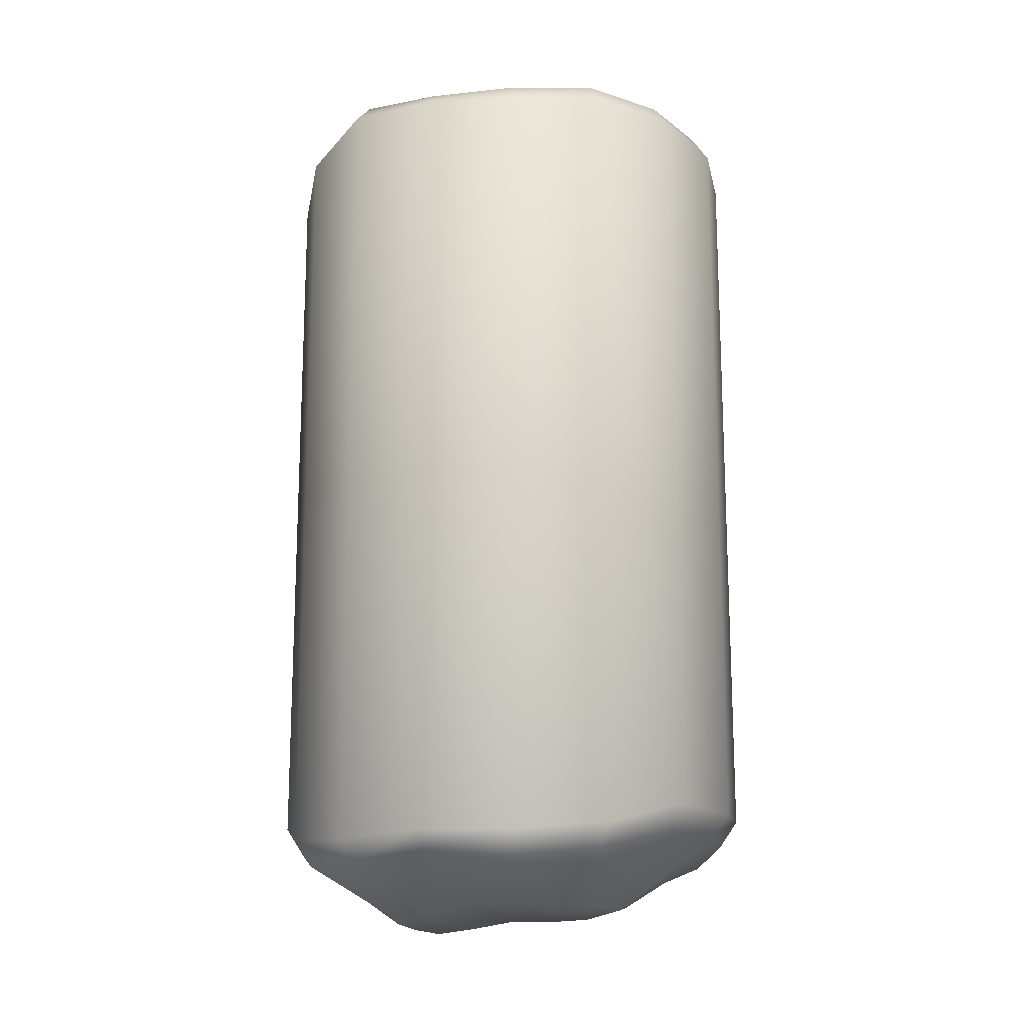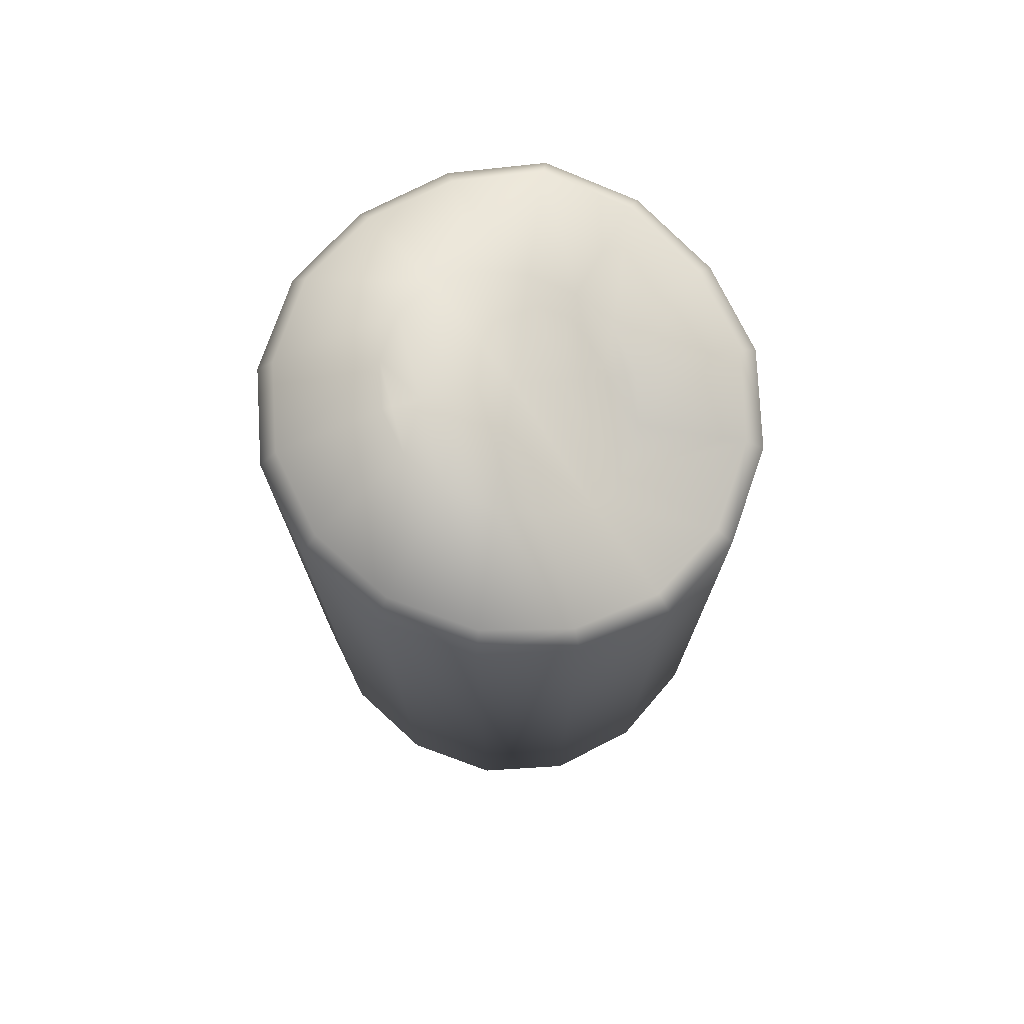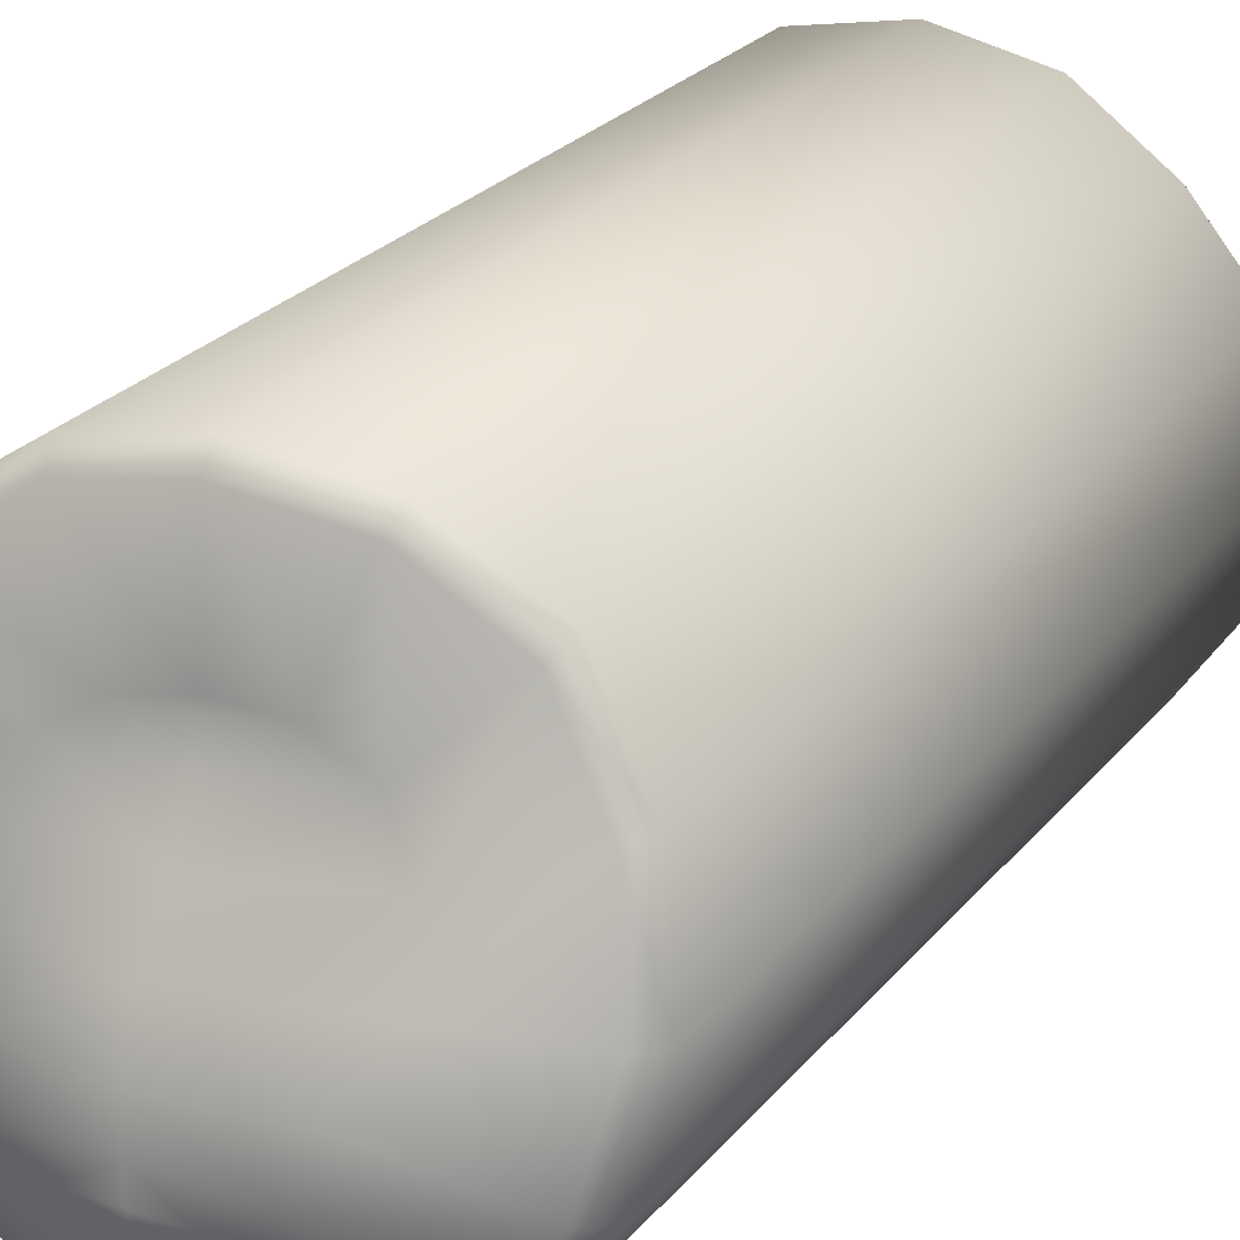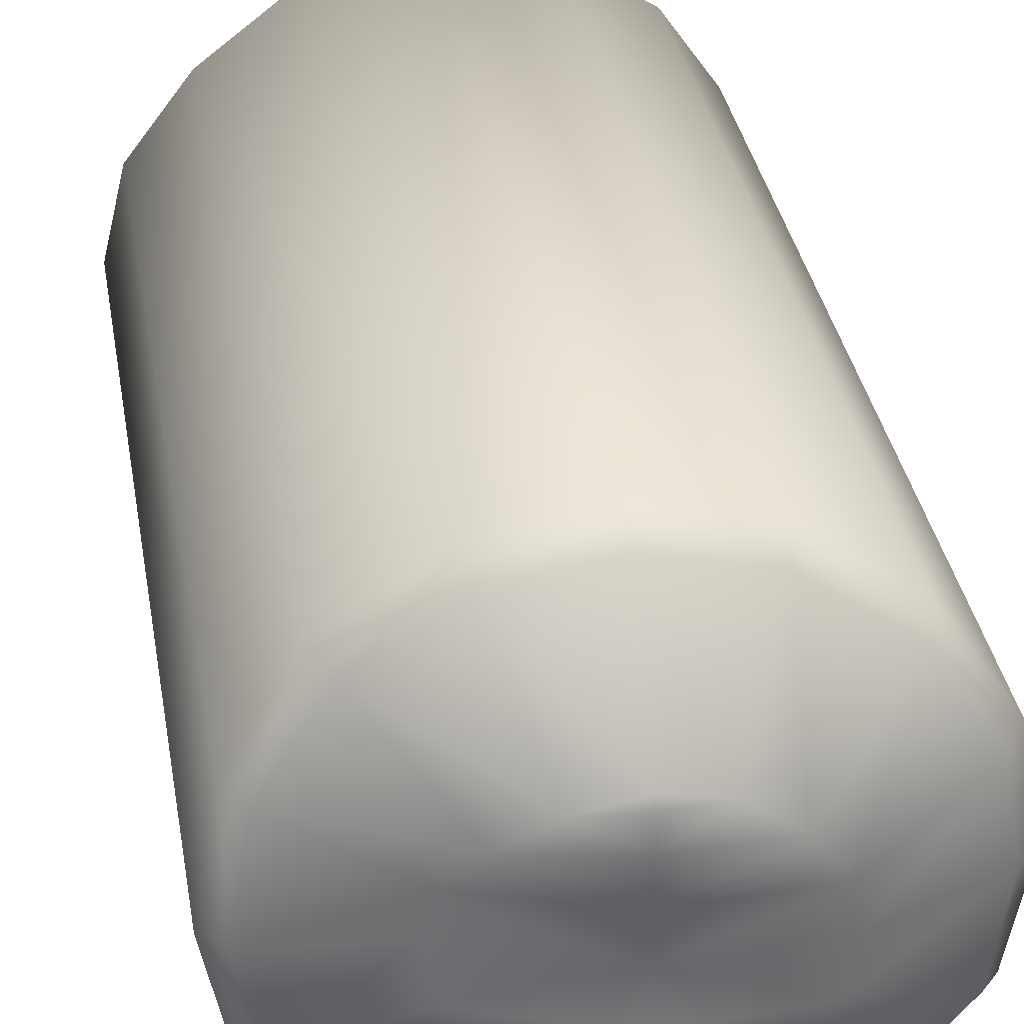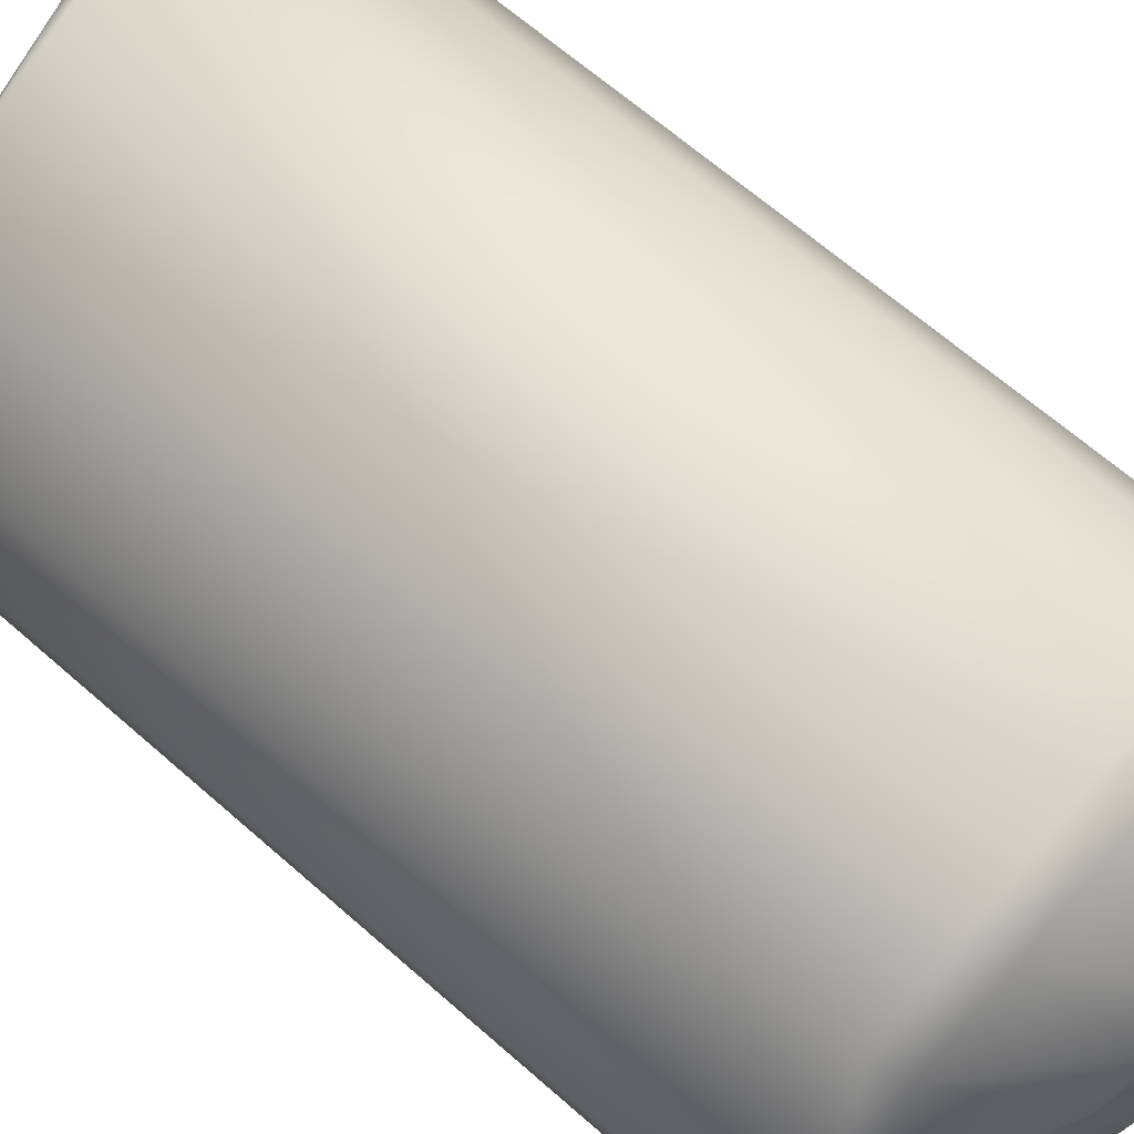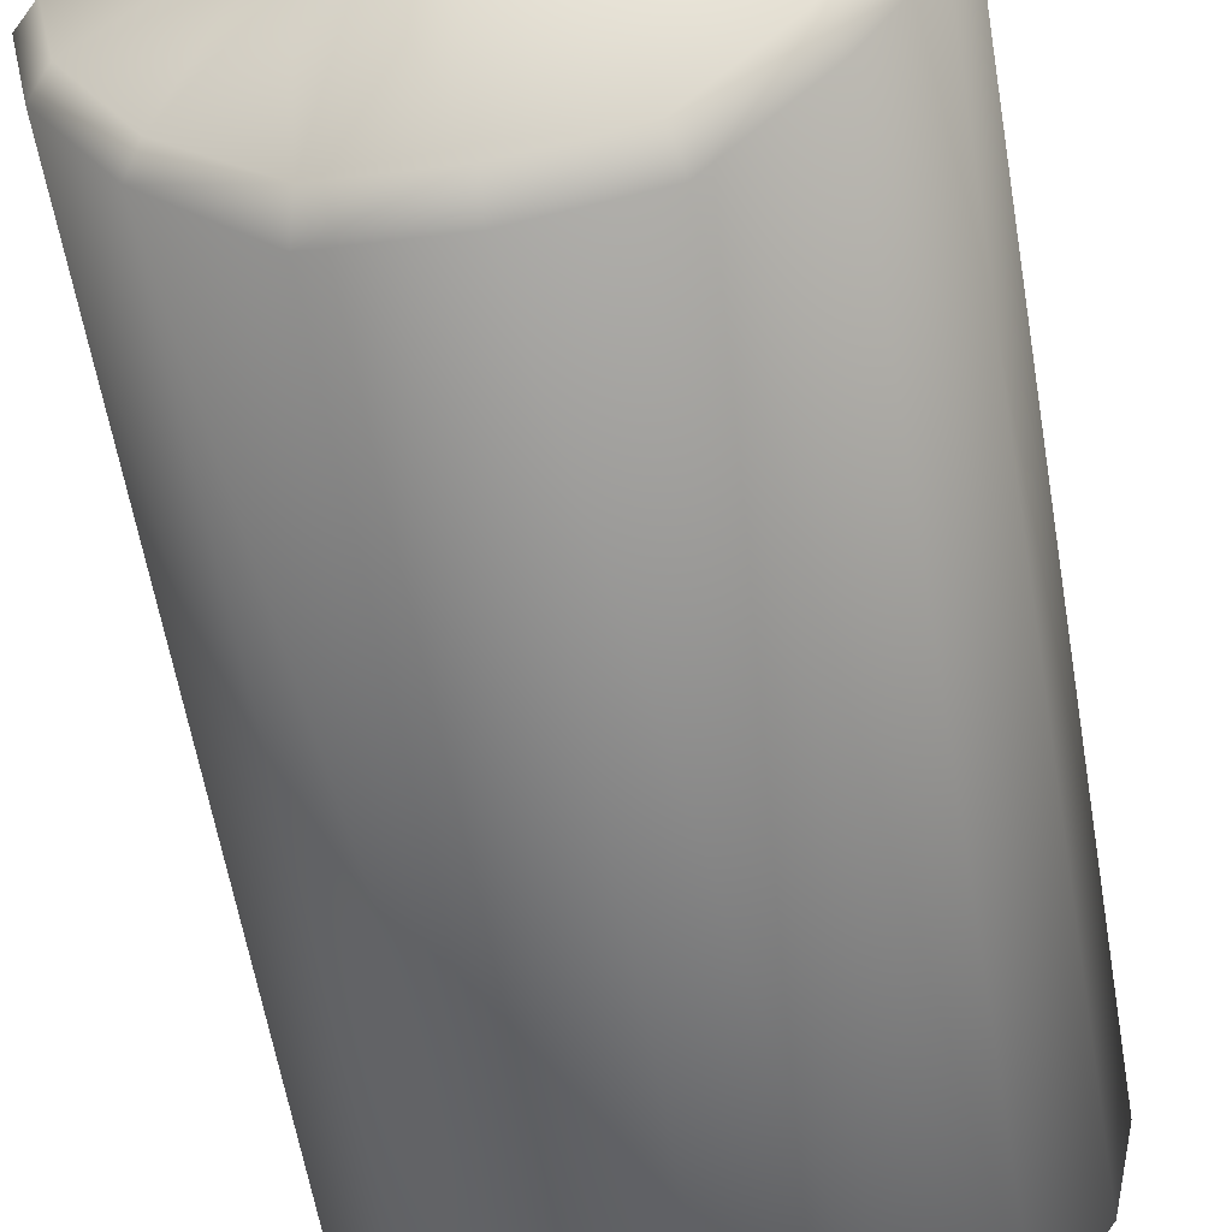
<metadata>
{"format":"obj","ext":"obj","renderer":"f3d","projection":"perspective","resolution":1024,"background":"white","views":[{"elev":-16.8,"azim":-67.5,"up":"+Z"},{"elev":74.8,"azim":75.2,"up":"+Z"},{"elev":25.1,"azim":29.5,"up":"+Y"},{"elev":33.5,"azim":170.6,"up":"+Y"},{"elev":63.9,"azim":131.9,"up":"+Y"},{"elev":-58.7,"azim":-170.5,"up":"+Y"}]}
</metadata>
<code>
g meshVoidPillarBK6
v 0.3628 0.876 -1.402
v 0.6704 0.6704 1.321
v 0.3628 0.876 1.38
v 0.6704 0.6704 -1.383
v 0.876 0.3628 1.385
v 0.876 0.3628 -1.465
v 0.9481 0 -1.516
v 0.9481 0 1.479
v 0.876 -0.3628 -1.516
v 0.876 -0.3628 1.521
v 0.6704 -0.6704 1.545
v 0.6704 -0.6704 -1.46
v 0.3628 -0.876 1.545
v 0.3628 -0.876 -1.371
v -0 -0.9481 1.545
v -0 -0.9481 -1.391
v -0.3628 -0.876 1.545
v -0.3628 -0.876 -1.391
v -0.6704 -0.6704 1.545
v -0.6704 -0.6704 -1.488
v -0.876 -0.3628 1.521
v -0.876 -0.3628 -1.525
v -0.9481 0 1.537
v -0.9481 0 -1.516
v -0.876 0.3628 1.578
v -0.876 0.3628 -1.528
v -0.6704 0.6704 1.504
v -0.6704 0.6704 -1.498
v -0.3628 0.876 1.43
v -0.3628 0.876 -1.402
v -0 0.9481 1.43
v -0 0.9481 -1.402
v 0.3628 0.876 1.38
v 0.3628 0.876 -1.402
v 0.8787 0 -1.584
v 0.9481 0 -1.516
v 0.876 0.3628 -1.465
v 0.8118 0.3363 -1.533
v 0.6704 0.6704 -1.383
v 0.8118 -0.3363 -1.584
v 0.876 -0.3628 -1.516
v 0.6214 0.6214 -1.486
v 0.3628 0.876 -1.402
v 0.6214 -0.6214 -1.527
v 0.6704 -0.6704 -1.46
v 0.3363 0.8118 -1.51
v -0 0.9481 -1.402
v 0.3363 -0.8118 -1.474
v 0.3628 -0.876 -1.371
v -0 0.8787 -1.51
v -0.3628 0.876 -1.402
v -0 -0.8787 -1.49
v -0 -0.9481 -1.391
v -0.3363 0.8118 -1.51
v -0.6704 0.6704 -1.498
v -0.3363 -0.8118 -1.49
v -0.3628 -0.876 -1.391
v -0.6214 0.6214 -1.595
v -0.876 0.3628 -1.528
v -0.6214 -0.6214 -1.578
v -0.6704 -0.6704 -1.488
v -0.8118 0.3363 -1.62
v -0.9481 0 -1.516
v -0.8118 -0.3363 -1.614
v -0.876 -0.3628 -1.525
v -0.8787 0 -1.584
v -0 -0.4741 -1.755
v -0.1814 -0.438 -1.755
v -0.3352 -0.3352 -1.774
v -0.438 -0.1814 -1.756
v -0.4741 0 -1.751
v -0 0 -1.784
v -0.438 0.1814 -1.794
v 0.1814 -0.438 -1.728
v -0 -0.438 -1.763
v -0 -0.3352 -1.787
v -0 -0.1814 -1.791
v 0.3352 -0.3352 -1.672
v 0.438 -0.1814 -1.629
v 0.4741 0 -1.62
v 0.438 0.1814 -1.677
v -0 0.1814 -1.809
v 0.3352 0.3352 -1.761
v -0.3352 0.3352 -1.814
v 0.1814 0.438 -1.793
v -0 0.3352 -1.823
v -0.1814 0.438 -1.793
v -0 0.4741 -1.793
v -0 0.438 -1.804
v 0.9481 0 1.479
v 0.8787 0 1.542
v 0.8118 0.3363 1.44
v 0.876 0.3628 1.385
v 0.876 -0.3628 1.521
v 0.6214 0.6214 1.378
v 0.6704 0.6704 1.321
v 0.8118 -0.3363 1.614
v 0.6704 -0.6704 1.545
v 0.3363 0.8118 1.426
v 0.3628 0.876 1.38
v 0.6214 -0.6214 1.649
v 0.3628 -0.876 1.545
v -0 0.8787 1.492
v -0 0.9481 1.43
v 0.3363 -0.8118 1.649
v -0 -0.9481 1.545
v -0.3363 0.8118 1.492
v -0.3628 0.876 1.43
v -0 -0.8787 1.649
v -0.3628 -0.876 1.545
v -0.6214 0.6214 1.572
v -0.6704 0.6704 1.504
v -0.3363 -0.8118 1.649
v -0.6704 -0.6704 1.545
v -0.8118 0.3363 1.65
v -0.876 0.3628 1.578
v -0.6214 -0.6214 1.649
v -0.876 -0.3628 1.521
v -0.8787 0 1.609
v -0.9481 0 1.537
v -0.8118 -0.3363 1.614
v -0.1814 0.438 1.547
v -0.3352 0.3352 1.576
v -0.438 0.1814 1.616
v -0.4741 0 1.682
v -0 0 1.767
v -0.438 -0.1814 1.772
v -0 0.1814 1.644
v -0.3352 -0.3352 1.823
v -0 0.4741 1.521
v -0 0.3352 1.557
v 0.1814 0.438 1.469
v -0 0.438 1.526
v 0.3352 0.3352 1.446
v 0.438 0.1814 1.511
v 0.4741 0 1.643
v 0.438 -0.1814 1.77
v -0 -0.1814 1.823
v 0.3352 -0.3352 1.823
v -0 -0.3352 1.823
v 0.1814 -0.438 1.823
v -0.1814 -0.438 1.823
v -0 -0.4741 1.823
v -0 -0.438 1.823
g meshVoidPillarBK6_0
f 3 2 1
f 2 4 1
f 2 5 4
f 5 6 4
f 6 5 7
f 5 8 7
f 7 8 9
f 8 10 9
f 10 11 9
f 11 12 9
f 11 13 12
f 13 14 12
f 13 15 14
f 15 16 14
f 15 17 16
f 17 18 16
f 17 19 18
f 19 20 18
f 19 21 20
f 21 22 20
f 21 23 22
f 23 24 22
f 23 25 24
f 25 26 24
f 25 27 26
f 27 28 26
f 27 29 28
f 29 30 28
f 29 31 30
f 31 32 30
f 31 33 32
f 33 34 32
f 37 36 35
f 38 37 35
f 39 37 38
f 35 36 40
f 36 41 40
f 42 39 38
f 43 39 42
f 40 41 44
f 41 45 44
f 46 43 42
f 47 43 46
f 44 45 48
f 45 49 48
f 50 47 46
f 51 47 50
f 48 49 52
f 49 53 52
f 54 51 50
f 55 51 54
f 52 53 56
f 53 57 56
f 58 55 54
f 59 55 58
f 56 57 60
f 57 61 60
f 62 59 58
f 63 59 62
f 60 61 64
f 61 65 64
f 65 63 66
f 66 63 62
f 64 65 66
f 52 56 67
f 56 60 68
f 56 68 67
f 60 64 69
f 60 69 68
f 64 66 70
f 64 70 69
f 66 62 71
f 66 71 70
f 71 72 70
f 62 73 71
f 71 73 72
f 62 58 73
f 52 67 74
f 48 52 74
f 68 75 67
f 74 67 75
f 76 75 68
f 69 76 68
f 74 75 76
f 70 77 69
f 77 76 69
f 72 77 70
f 48 74 78
f 78 74 76
f 78 76 77
f 44 48 78
f 79 78 77
f 44 78 79
f 79 77 72
f 40 44 79
f 40 79 80
f 80 79 72
f 35 40 80
f 35 80 81
f 80 72 81
f 38 35 81
f 72 82 81
f 73 82 72
f 38 81 83
f 81 82 83
f 42 38 83
f 73 84 82
f 58 84 73
f 58 54 84
f 42 83 85
f 46 42 85
f 82 86 83
f 84 86 82
f 83 86 85
f 54 87 84
f 84 87 86
f 54 50 87
f 50 46 88
f 46 85 88
f 50 88 87
f 86 89 85
f 87 89 86
f 89 88 85
f 87 88 89
f 92 91 90
f 93 92 90
f 90 91 94
f 95 92 93
f 96 95 93
f 91 97 94
f 94 97 98
f 99 95 96
f 100 99 96
f 97 101 98
f 98 101 102
f 103 99 100
f 104 103 100
f 101 105 102
f 102 105 106
f 107 103 104
f 108 107 104
f 105 109 106
f 106 109 110
f 111 107 108
f 112 111 108
f 109 113 110
f 110 113 114
f 115 111 112
f 116 115 112
f 113 117 114
f 114 117 118
f 119 115 116
f 120 119 116
f 118 121 120
f 117 121 118
f 121 119 120
f 122 107 111
f 123 111 115
f 123 122 111
f 124 115 119
f 124 123 115
f 125 119 121
f 125 124 119
f 125 126 124
f 127 125 121
f 127 121 117
f 126 125 127
f 124 128 123
f 126 128 124
f 129 127 117
f 129 117 113
f 122 130 107
f 130 103 107
f 123 131 122
f 128 131 123
f 130 132 103
f 132 99 103
f 122 133 130
f 131 133 122
f 132 130 133
f 132 133 131
f 132 134 99
f 134 132 131
f 134 131 128
f 134 95 99
f 135 134 128
f 134 135 95
f 135 92 95
f 135 128 126
f 135 136 92
f 136 135 126
f 136 91 92
f 136 137 91
f 136 126 137
f 137 97 91
f 126 138 137
f 138 126 127
f 138 127 129
f 137 139 97
f 137 138 139
f 139 101 97
f 140 138 129
f 138 140 139
f 139 141 101
f 139 140 141
f 141 105 101
f 140 129 142
f 142 129 113
f 142 113 109
f 143 109 105
f 141 143 105
f 143 142 109
f 144 140 142
f 140 144 141
f 144 142 143
f 141 144 143

</code>
